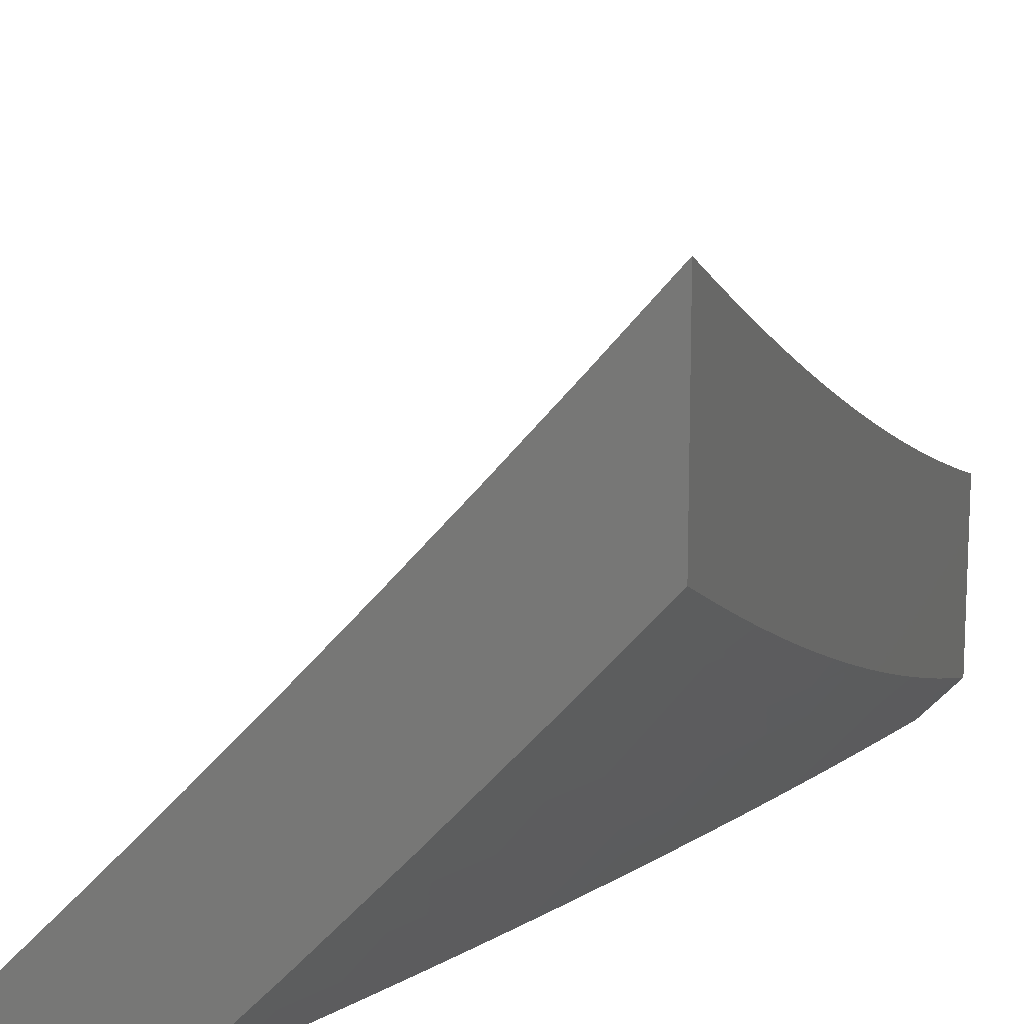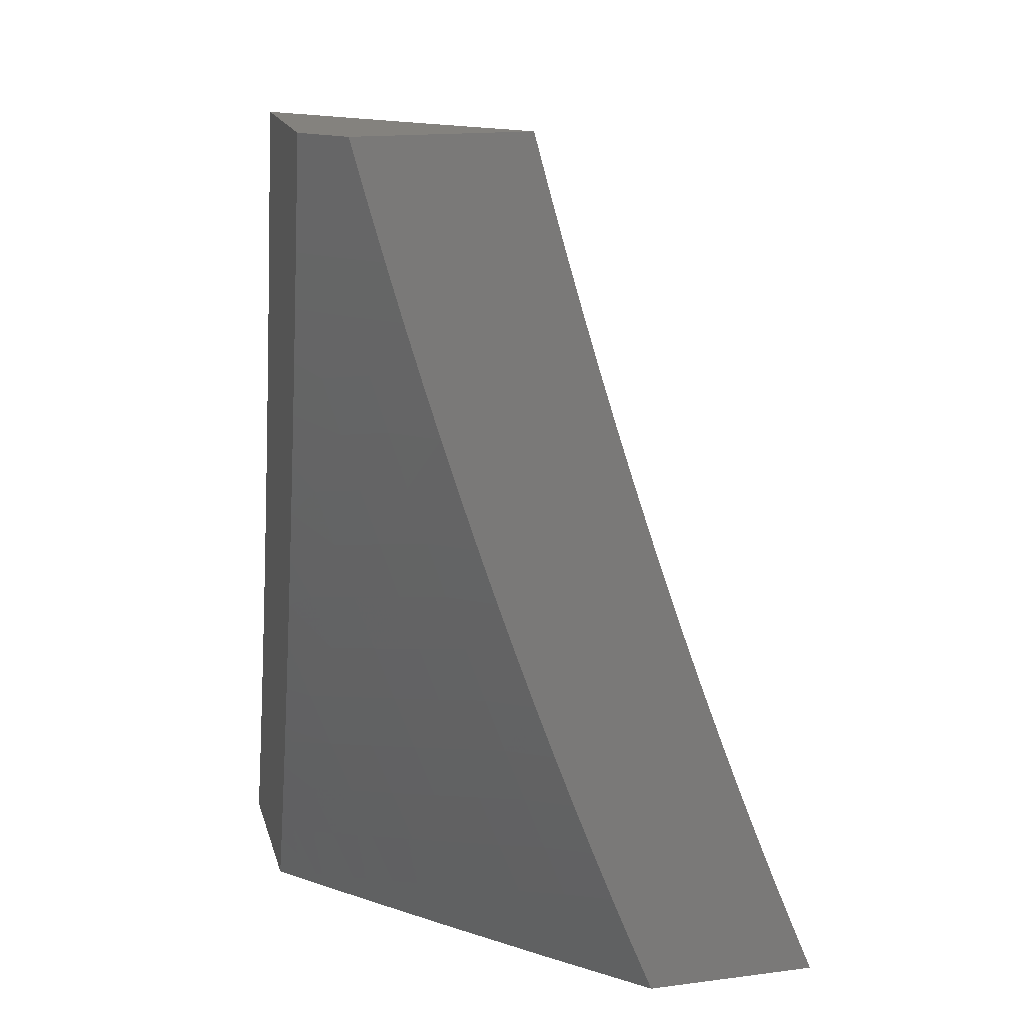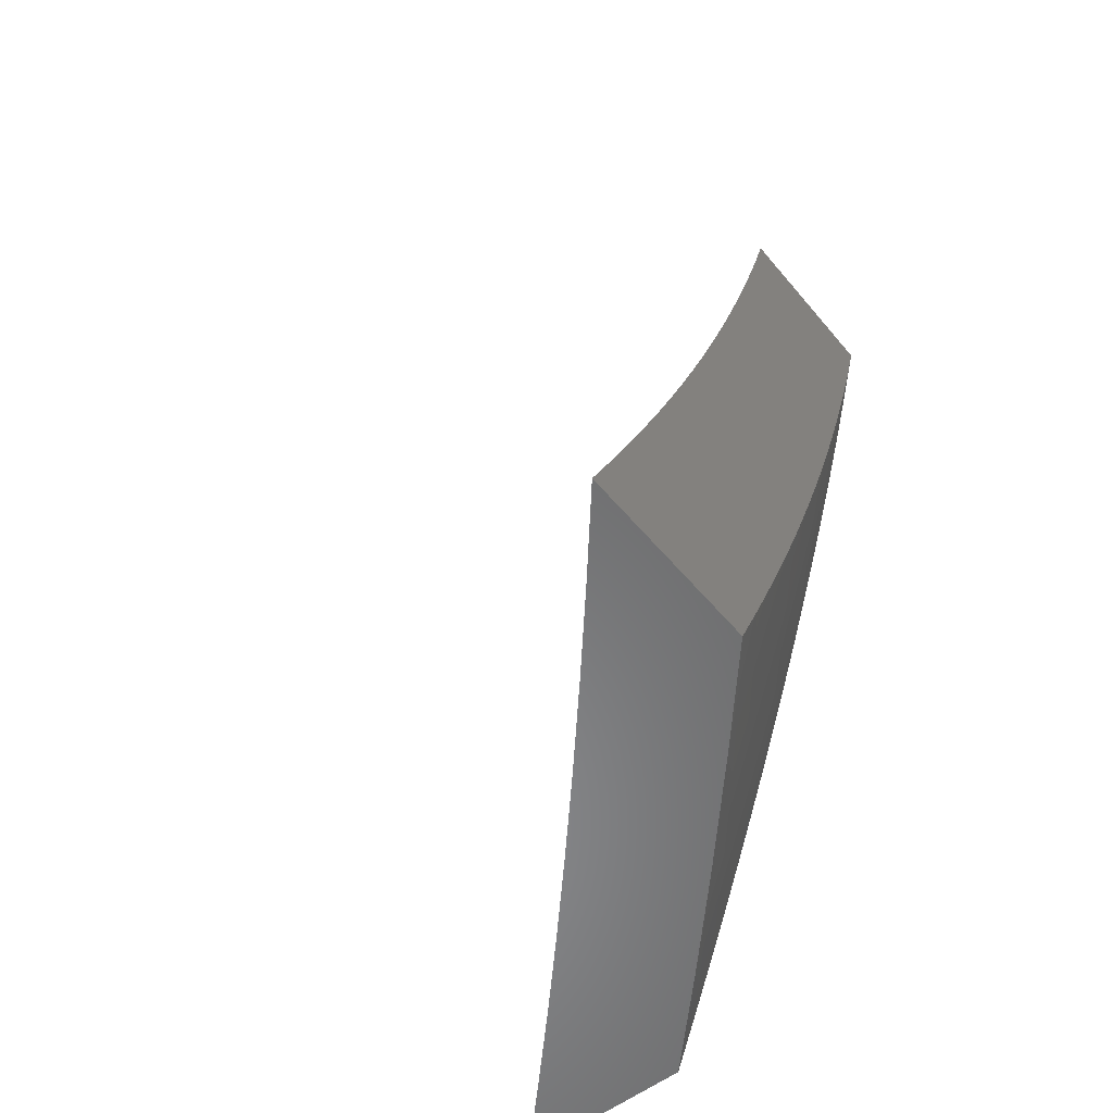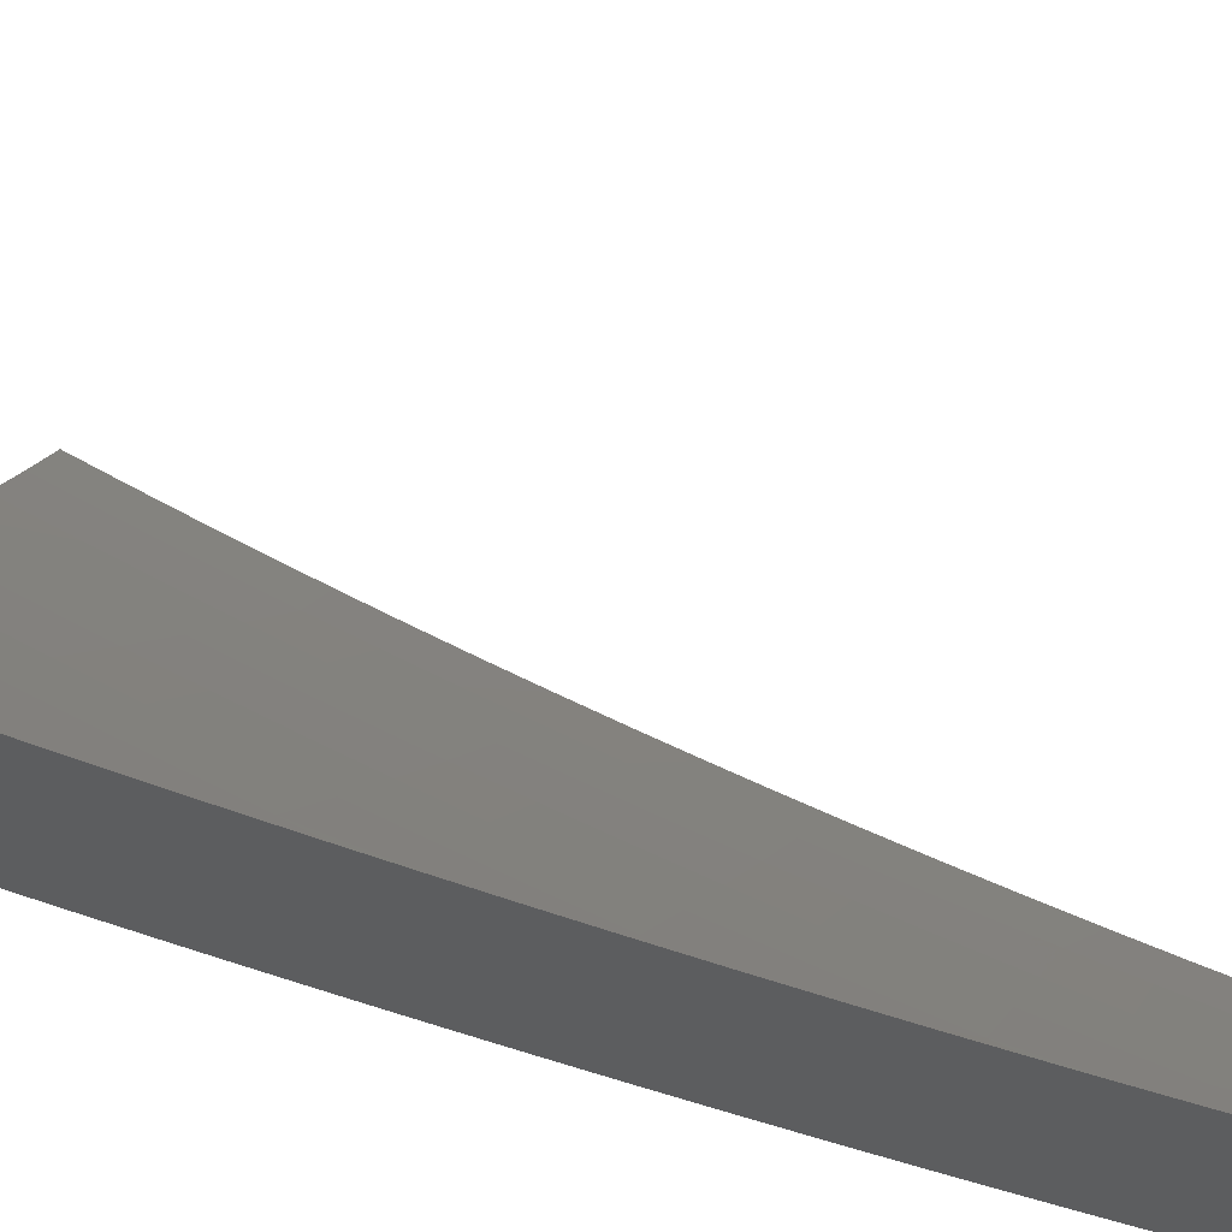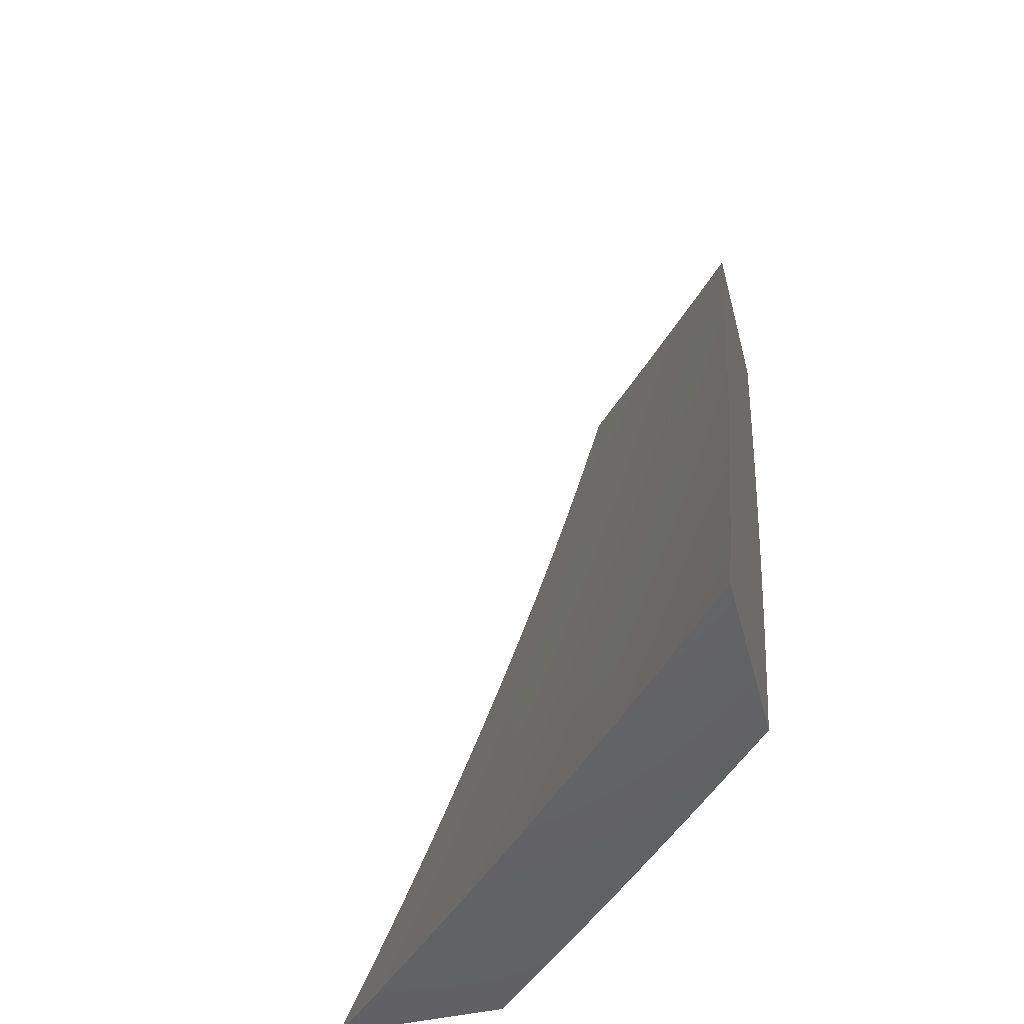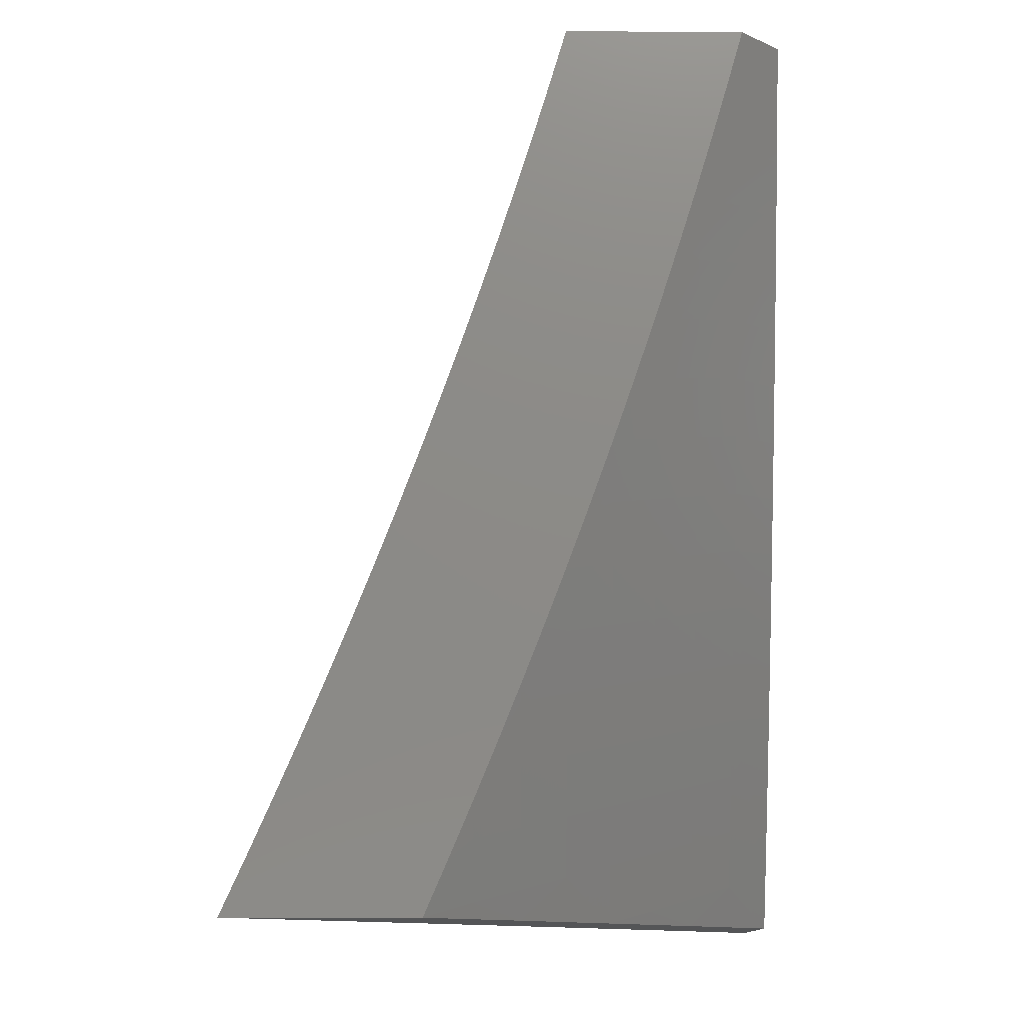
<metadata>
{"format":"stl","ext":"stl","renderer":"f3d","projection":"perspective","resolution":1024,"background":"white","views":[{"elev":14.3,"azim":18.9,"up":"+Z"},{"elev":17.1,"azim":165.8,"up":"+Y"},{"elev":-55.6,"azim":39.1,"up":"+Y"},{"elev":56.9,"azim":98.8,"up":"+Z"},{"elev":-47.3,"azim":14.5,"up":"+Y"},{"elev":-13.1,"azim":89.4,"up":"+Y"}]}
</metadata>
<code>
# stl→obj: 213 verts, 422 faces
v 7.717 -3 -7.901
v 7.62 -3 -8
v 7.688 -2.953 -7.95
v 7.645 -2.939 -8
v 7.669 -2.878 -8
v 7.713 -2.89 -7.95
v 7.693 -2.816 -8
v 7.737 -2.827 -7.95
v 7.717 -2.754 -8
v 7.761 -2.764 -7.95
v 7.739 -2.692 -8
v 7.784 -2.701 -7.95
v 7.762 -2.63 -8
v 7.807 -2.637 -7.95
v 7.783 -2.568 -8
v 7.829 -2.574 -7.95
v 7.805 -2.506 -8
v 7.851 -2.51 -7.95
v 7.825 -2.443 -8
v 7.872 -2.446 -7.95
v 7.846 -2.38 -8
v 7.892 -2.383 -7.95
v 7.865 -2.317 -8
v 7.912 -2.319 -7.95
v 7.884 -2.254 -8
v 7.931 -2.255 -7.95
v 7.903 -2.191 -8
v 7.95 -2.192 -7.95
v 7.921 -2.127 -8
v 7.968 -2.128 -7.95
v 7.939 -2.064 -8
v 7.985 -2.064 -7.95
v 7.956 -2 -8
v 8 -2 -7.953
v 8 -2.064 -7.935
v 8 -2.128 -7.916
v 8 -2.191 -7.897
v 7.993 -2.204 -7.9
v 7.974 -2.268 -7.9
v 7.955 -2.332 -7.9
v 7.935 -2.396 -7.9
v 7.915 -2.46 -7.9
v 7.893 -2.524 -7.9
v 7.872 -2.588 -7.9
v 7.85 -2.651 -7.9
v 7.827 -2.715 -7.9
v 7.803 -2.779 -7.9
v 7.779 -2.843 -7.9
v 7.755 -2.906 -7.9
v 7.729 -2.97 -7.9
v 7.771 -2.986 -7.85
v 7.813 -3 -7.8
v 7.796 -2.922 -7.85
v 7.838 -2.937 -7.8
v 7.863 -2.873 -7.8
v 7.904 -2.888 -7.749
v 7.928 -2.823 -7.749
v 7.969 -2.838 -7.698
v 7.993 -2.773 -7.698
v 8 -2.817 -7.673
v 8 -2.755 -7.698
v 7.952 -2.759 -7.749
v 7.975 -2.694 -7.749
v 7.911 -2.744 -7.8
v 7.934 -2.68 -7.8
v 7.869 -2.73 -7.85
v 7.892 -2.666 -7.85
v 8 -2.255 -7.877
v 8 -2.318 -7.857
v 7.998 -2.344 -7.85
v 8 -2.381 -7.836
v 7.978 -2.409 -7.85
v 8 -2.444 -7.814
v 7.957 -2.473 -7.85
v 7.999 -2.486 -7.8
v 7.936 -2.537 -7.85
v 7.978 -2.551 -7.8
v 7.914 -2.601 -7.85
v 7.956 -2.615 -7.8
v 8 -2.506 -7.792
v 8 -2.569 -7.769
v 7.998 -2.629 -7.749
v 8 -2.631 -7.746
v 8 -2.693 -7.722
v 8 -2.878 -7.648
v 7.945 -2.903 -7.698
v 7.879 -2.953 -7.749
v 7.986 -2.918 -7.647
v 8 -2.939 -7.622
v 7.96 -2.983 -7.647
v 8 -3 -7.596
v 7.907 -3 -7.698
v 7.92 -2.968 -7.698
v 7.821 -2.858 -7.85
v 7.845 -2.794 -7.85
v 7.887 -2.809 -7.8
v 7.825 -2 -7.938
v 7.766 -2 -8
v 7.83 -2.029 -7.925
v 7.748 -2.064 -8
v 7.811 -2.095 -7.925
v 7.73 -2.127 -8
v 7.792 -2.162 -7.925
v 7.711 -2.191 -8
v 7.773 -2.229 -7.925
v 7.692 -2.254 -8
v 7.752 -2.296 -7.925
v 7.673 -2.317 -8
v 7.731 -2.362 -7.925
v 7.652 -2.38 -8
v 7.71 -2.429 -7.925
v 7.632 -2.443 -8
v 7.687 -2.496 -7.925
v 7.61 -2.506 -8
v 7.664 -2.562 -7.925
v 7.589 -2.568 -8
v 7.641 -2.629 -7.925
v 7.566 -2.631 -8
v 7.616 -2.695 -7.925
v 7.543 -2.693 -8
v 7.592 -2.762 -7.925
v 7.52 -2.755 -8
v 7.566 -2.828 -7.925
v 7.496 -2.816 -8
v 7.54 -2.894 -7.925
v 7.472 -2.878 -8
v 7.513 -2.96 -7.925
v 7.447 -2.939 -8
v 7.496 -3 -7.925
v 7.421 -3 -8
v 7.57 -3 -7.85
v 7.577 -2.985 -7.849
v 7.604 -2.919 -7.849
v 7.63 -2.852 -7.849
v 7.656 -2.785 -7.849
v 7.681 -2.718 -7.849
v 7.706 -2.651 -7.849
v 7.73 -2.584 -7.849
v 7.753 -2.517 -7.849
v 7.775 -2.45 -7.849
v 7.797 -2.382 -7.849
v 7.818 -2.315 -7.849
v 7.839 -2.248 -7.849
v 7.859 -2.181 -7.849
v 7.878 -2.113 -7.849
v 7.896 -2.046 -7.849
v 7.884 -2 -7.876
v 7.942 -2 -7.813
v 7.962 -2.063 -7.773
v 8 -2 -7.75
v 8 -2.064 -7.732
v 8 -2.128 -7.712
v 7.944 -2.131 -7.773
v 7.924 -2.199 -7.773
v 7.644 -3 -7.774
v 7.668 -2.943 -7.773
v 7.716 -3 -7.697
v 7.73 -2.967 -7.696
v 7.789 -3 -7.619
v 7.793 -2.991 -7.619
v 7.86 -3 -7.541
v 7.82 -2.923 -7.619
v 7.882 -2.946 -7.541
v 7.846 -2.854 -7.619
v 7.908 -2.877 -7.541
v 7.872 -2.786 -7.619
v 7.934 -2.808 -7.541
v 7.897 -2.717 -7.619
v 7.96 -2.739 -7.541
v 7.921 -2.648 -7.619
v 7.984 -2.669 -7.541
v 7.945 -2.579 -7.619
v 8 -2.569 -7.561
v 7.968 -2.511 -7.619
v 8 -2.507 -7.585
v 7.991 -2.441 -7.619
v 8 -2.444 -7.607
v 8 -2.381 -7.63
v 7.93 -3 -7.462
v 7.943 -2.969 -7.462
v 7.97 -2.899 -7.462
v 7.996 -2.83 -7.462
v 8 -2.817 -7.463
v 8 -2.878 -7.436
v 8 -2.939 -7.41
v 8 -3 -7.383
v 8 -2.755 -7.488
v 8 -2.693 -7.513
v 8 -2.631 -7.537
v 8 -2.318 -7.651
v 7.948 -2.354 -7.696
v 7.927 -2.422 -7.696
v 7.969 -2.285 -7.696
v 8 -2.255 -7.672
v 7.989 -2.217 -7.696
v 8 -2.191 -7.693
v 7.904 -2.267 -7.773
v 7.884 -2.335 -7.773
v 7.862 -2.402 -7.773
v 7.84 -2.47 -7.773
v 7.818 -2.538 -7.773
v 7.794 -2.606 -7.773
v 7.77 -2.673 -7.773
v 7.746 -2.741 -7.773
v 7.72 -2.808 -7.773
v 7.694 -2.876 -7.773
v 7.905 -2.491 -7.696
v 7.882 -2.559 -7.696
v 7.858 -2.627 -7.696
v 7.834 -2.695 -7.696
v 7.809 -2.763 -7.696
v 7.784 -2.831 -7.696
v 7.757 -2.899 -7.696
f 1 2 3
f 3 2 4
f 3 4 5
f 3 5 6
f 6 5 7
f 6 7 8
f 8 7 9
f 8 9 10
f 10 9 11
f 10 11 12
f 12 11 13
f 12 13 14
f 14 13 15
f 14 15 16
f 16 15 17
f 16 17 18
f 18 17 19
f 18 19 20
f 20 19 21
f 20 21 22
f 22 21 23
f 22 23 24
f 24 23 25
f 24 25 26
f 26 25 27
f 26 27 28
f 28 27 29
f 28 29 30
f 30 29 31
f 30 31 32
f 32 31 33
f 32 33 34
f 34 35 32
f 32 35 36
f 32 36 30
f 30 36 28
f 36 37 28
f 28 37 38
f 28 38 26
f 26 38 39
f 26 39 24
f 24 39 40
f 24 40 22
f 22 40 41
f 22 41 20
f 20 41 42
f 20 42 18
f 18 42 43
f 18 43 16
f 16 43 44
f 16 44 14
f 14 44 45
f 14 45 12
f 12 45 46
f 12 46 10
f 10 46 47
f 10 47 8
f 8 47 48
f 8 48 6
f 6 48 49
f 6 49 3
f 3 49 50
f 3 50 1
f 1 50 51
f 1 51 52
f 52 51 53
f 52 53 54
f 54 53 55
f 54 55 56
f 56 55 57
f 56 57 58
f 58 57 59
f 58 59 60
f 60 59 61
f 61 59 62
f 61 62 63
f 63 62 64
f 63 64 65
f 65 64 66
f 65 66 67
f 67 66 46
f 67 46 45
f 37 68 38
f 38 68 39
f 68 69 39
f 39 69 40
f 40 69 70
f 70 69 71
f 70 71 72
f 72 71 73
f 72 73 74
f 74 73 75
f 74 75 76
f 76 75 77
f 76 77 78
f 78 77 79
f 78 79 67
f 67 79 65
f 73 80 75
f 75 80 77
f 80 81 77
f 77 81 79
f 79 81 82
f 82 81 83
f 82 83 63
f 63 83 84
f 63 84 61
f 60 85 58
f 58 85 86
f 58 86 56
f 56 86 87
f 56 87 54
f 54 87 52
f 86 85 88
f 88 85 89
f 88 89 90
f 90 89 91
f 90 91 92
f 52 87 92
f 92 87 93
f 92 93 90
f 90 93 88
f 53 51 50
f 53 50 49
f 53 49 94
f 94 49 48
f 94 48 95
f 95 48 47
f 95 47 66
f 66 47 46
f 88 93 86
f 86 93 87
f 53 94 55
f 55 94 96
f 55 96 57
f 57 96 62
f 57 62 59
f 96 94 95
f 66 64 95
f 95 64 96
f 64 62 96
f 78 67 45
f 78 45 44
f 82 63 65
f 82 65 79
f 76 78 44
f 76 44 43
f 74 76 43
f 74 43 42
f 72 74 42
f 72 42 41
f 70 72 41
f 70 41 40
f 97 98 99
f 99 98 100
f 99 100 101
f 101 100 102
f 101 102 103
f 103 102 104
f 103 104 105
f 105 104 106
f 105 106 107
f 107 106 108
f 107 108 109
f 109 108 110
f 109 110 111
f 111 110 112
f 111 112 113
f 113 112 114
f 113 114 115
f 115 114 116
f 115 116 117
f 117 116 118
f 117 118 119
f 119 118 120
f 119 120 121
f 121 120 122
f 121 122 123
f 123 122 124
f 123 124 125
f 125 124 126
f 125 126 127
f 127 126 128
f 127 128 129
f 129 128 130
f 129 131 127
f 127 131 132
f 127 132 125
f 125 132 133
f 125 133 123
f 123 133 134
f 123 134 121
f 121 134 135
f 121 135 119
f 119 135 136
f 119 136 117
f 117 136 137
f 117 137 115
f 115 137 138
f 115 138 113
f 113 138 139
f 113 139 111
f 111 139 140
f 111 140 109
f 109 140 141
f 109 141 107
f 107 141 142
f 107 142 105
f 105 142 143
f 105 143 103
f 103 143 144
f 103 144 101
f 101 144 145
f 101 145 99
f 99 145 146
f 99 146 147
f 147 146 148
f 148 146 149
f 148 149 150
f 150 149 151
f 151 149 152
f 152 149 153
f 152 153 154
f 154 153 145
f 154 145 144
f 131 155 132
f 132 155 133
f 133 155 156
f 156 155 157
f 156 157 158
f 158 157 159
f 158 159 160
f 160 159 161
f 160 161 162
f 162 161 163
f 162 163 164
f 164 163 165
f 164 165 166
f 166 165 167
f 166 167 168
f 168 167 169
f 168 169 170
f 170 169 171
f 170 171 172
f 172 171 173
f 172 173 174
f 174 173 175
f 174 175 176
f 176 175 177
f 176 177 178
f 161 179 163
f 163 179 180
f 163 180 165
f 165 180 181
f 165 181 167
f 167 181 182
f 167 182 183
f 183 182 184
f 184 182 181
f 184 181 185
f 185 181 180
f 185 180 186
f 186 180 179
f 183 187 167
f 167 187 169
f 187 188 169
f 169 188 171
f 188 189 171
f 171 189 173
f 190 191 178
f 178 191 192
f 178 192 176
f 176 192 174
f 191 190 193
f 193 190 194
f 193 194 195
f 195 194 196
f 195 196 152
f 147 97 99
f 153 149 146
f 153 146 145
f 193 195 154
f 154 195 152
f 154 144 197
f 197 144 143
f 197 143 198
f 198 143 142
f 198 142 199
f 199 142 141
f 199 141 200
f 200 141 140
f 200 140 201
f 201 140 139
f 201 139 202
f 202 139 138
f 202 138 203
f 203 138 137
f 203 137 204
f 204 137 136
f 204 136 205
f 205 136 135
f 205 135 206
f 206 135 134
f 206 134 156
f 156 134 133
f 191 193 197
f 197 193 154
f 191 197 198
f 192 191 198
f 192 198 199
f 192 199 207
f 207 199 200
f 207 200 208
f 208 200 201
f 208 201 209
f 209 201 202
f 209 202 210
f 210 202 203
f 210 203 211
f 211 203 204
f 211 204 212
f 212 204 205
f 212 205 213
f 213 205 206
f 213 206 158
f 158 206 156
f 172 174 207
f 207 174 192
f 172 207 208
f 170 172 208
f 170 208 209
f 168 170 209
f 168 209 210
f 166 168 210
f 166 210 211
f 164 166 211
f 164 211 212
f 162 164 212
f 162 212 213
f 160 162 213
f 160 213 158
f 33 147 34
f 34 147 148
f 34 148 150
f 98 97 33
f 33 97 147
f 33 31 98
f 98 31 29
f 98 29 27
f 98 27 100
f 100 27 25
f 100 25 102
f 102 25 23
f 102 23 104
f 104 23 21
f 104 21 106
f 106 21 19
f 106 19 108
f 108 19 17
f 108 17 110
f 110 17 15
f 110 15 112
f 112 15 13
f 112 13 114
f 114 13 11
f 114 11 116
f 116 11 9
f 116 9 118
f 118 9 7
f 118 7 120
f 120 7 5
f 120 5 122
f 122 5 4
f 122 4 124
f 124 4 2
f 124 2 126
f 126 2 128
f 128 2 130
f 1 131 2
f 2 131 129
f 2 129 130
f 131 1 155
f 155 1 52
f 155 52 157
f 157 52 159
f 159 52 92
f 159 92 161
f 161 92 91
f 161 91 179
f 179 91 186
f 89 183 91
f 91 183 184
f 91 184 185
f 183 89 187
f 187 89 85
f 187 85 188
f 188 85 60
f 188 60 189
f 189 60 61
f 189 61 173
f 173 61 84
f 173 84 175
f 175 84 83
f 175 83 177
f 177 83 81
f 177 81 178
f 178 81 80
f 178 80 190
f 190 80 73
f 190 73 194
f 194 73 71
f 194 71 196
f 196 71 69
f 196 69 152
f 152 69 68
f 152 68 151
f 151 68 37
f 151 37 150
f 150 37 36
f 150 36 35
f 35 34 150
f 185 186 91

</code>
